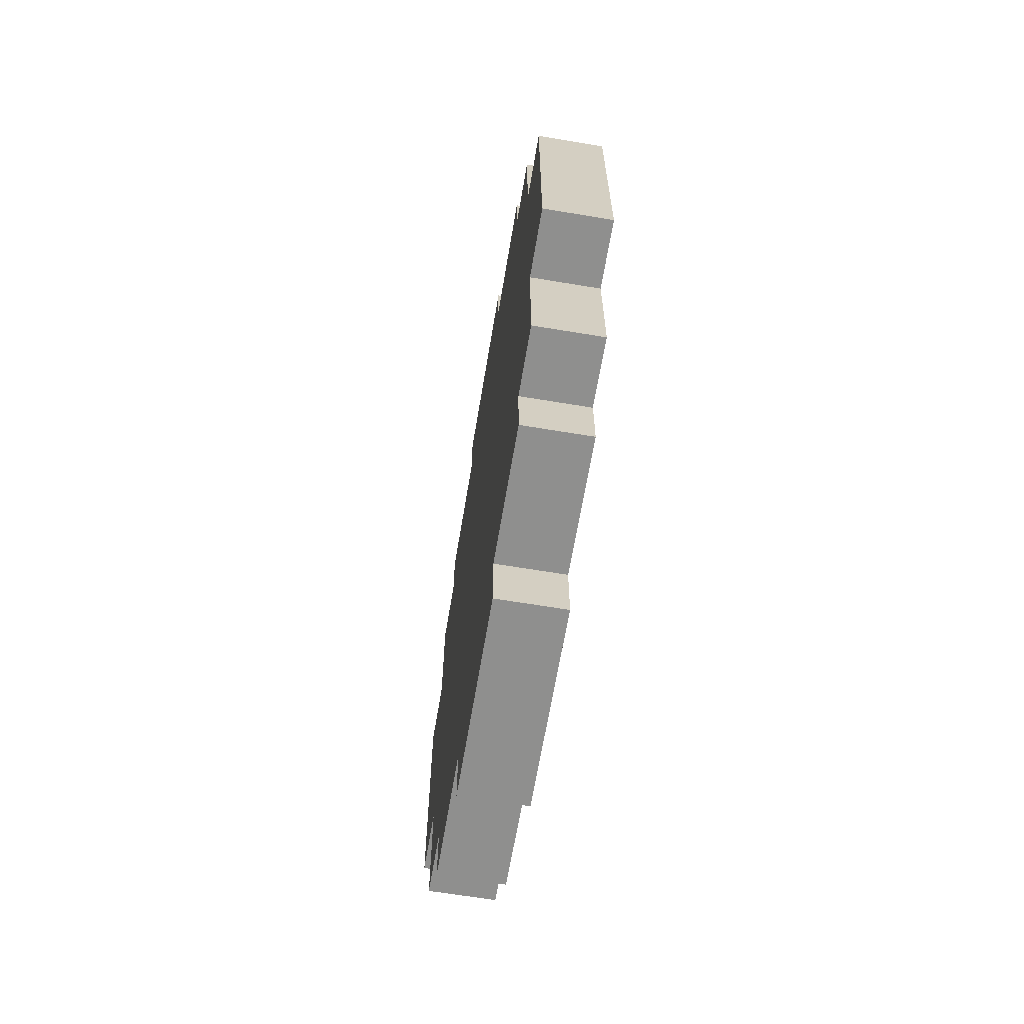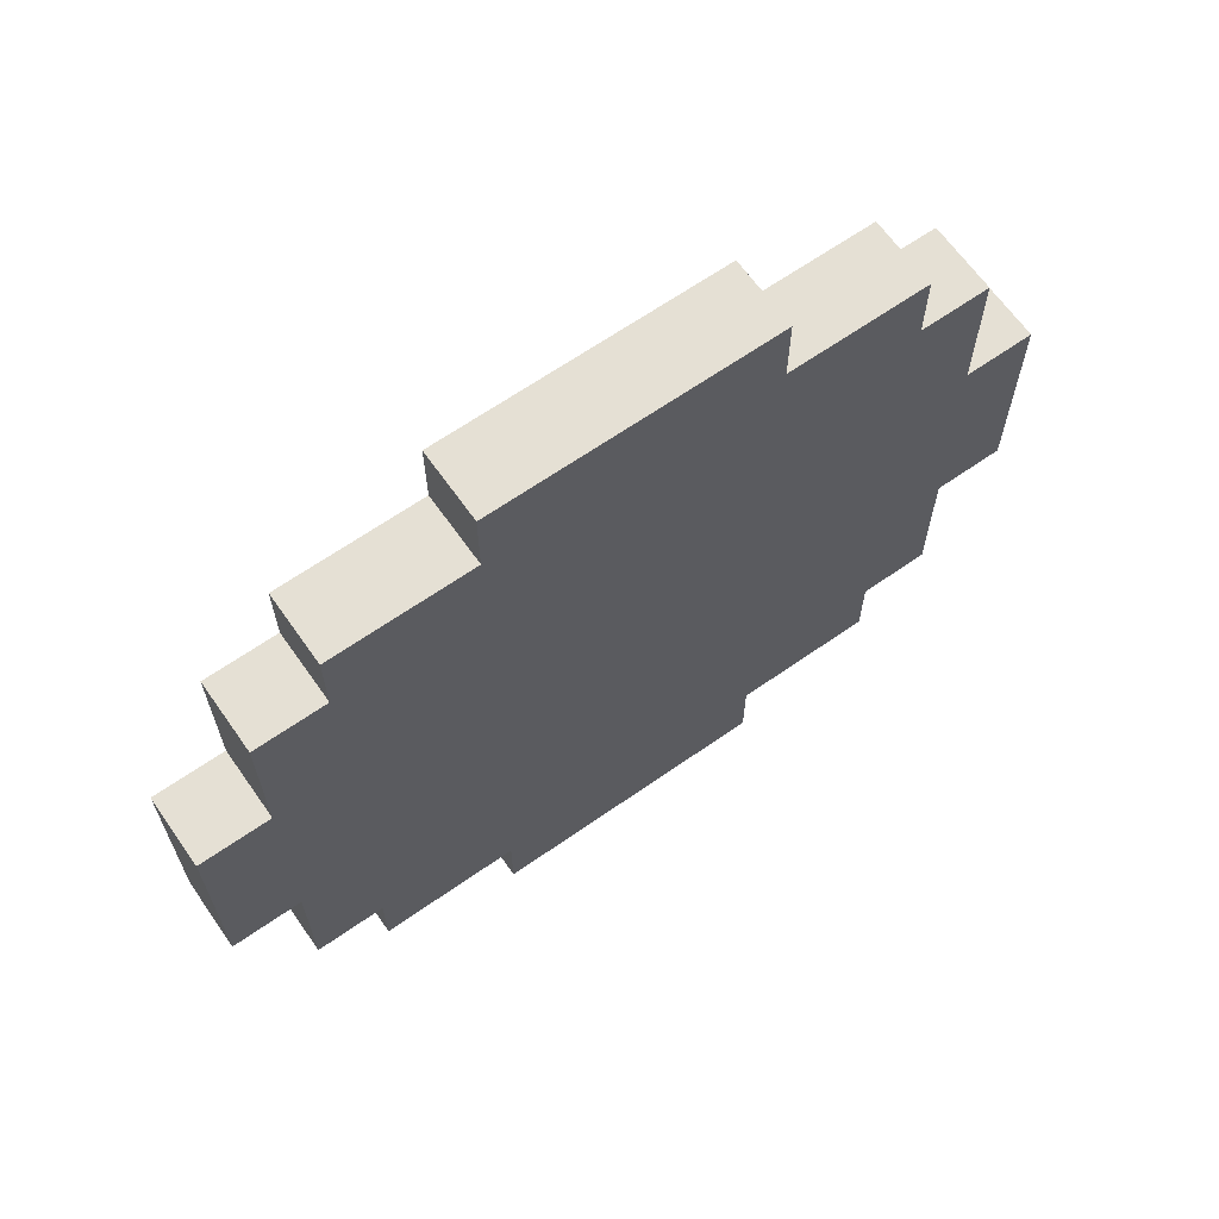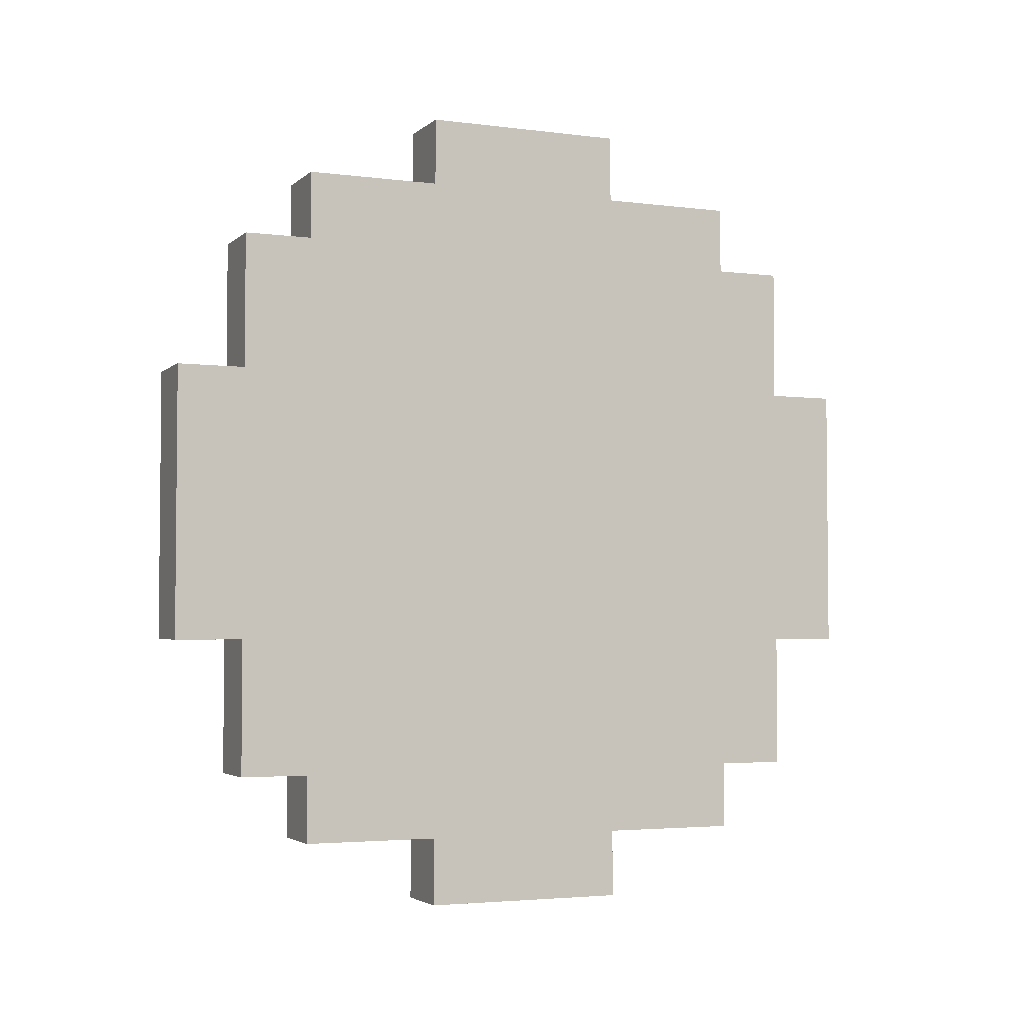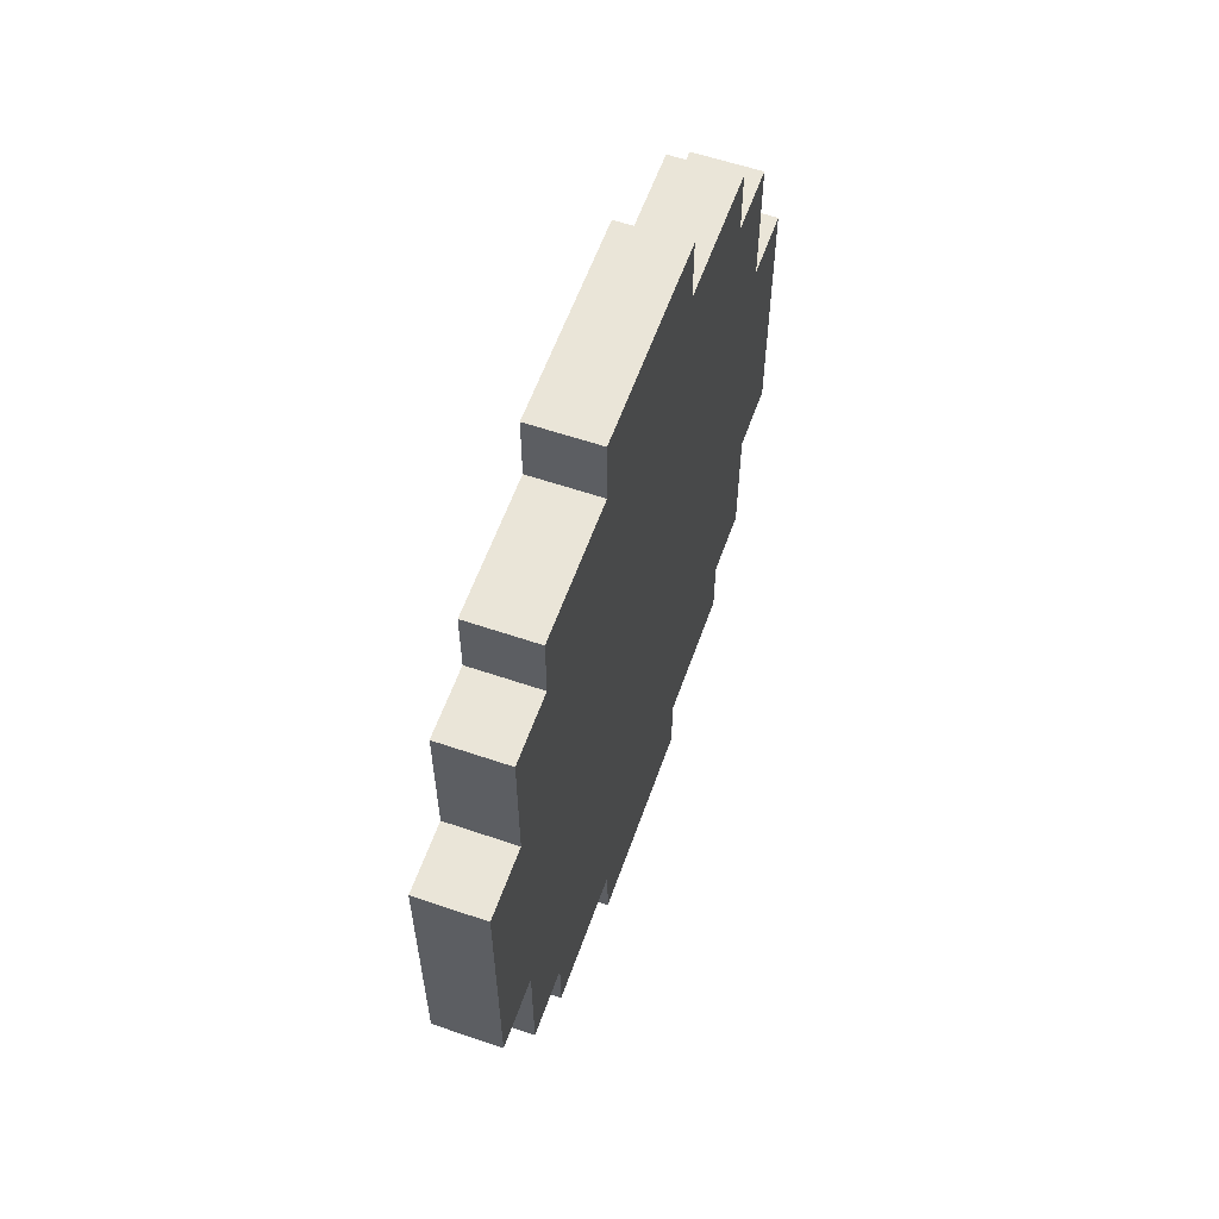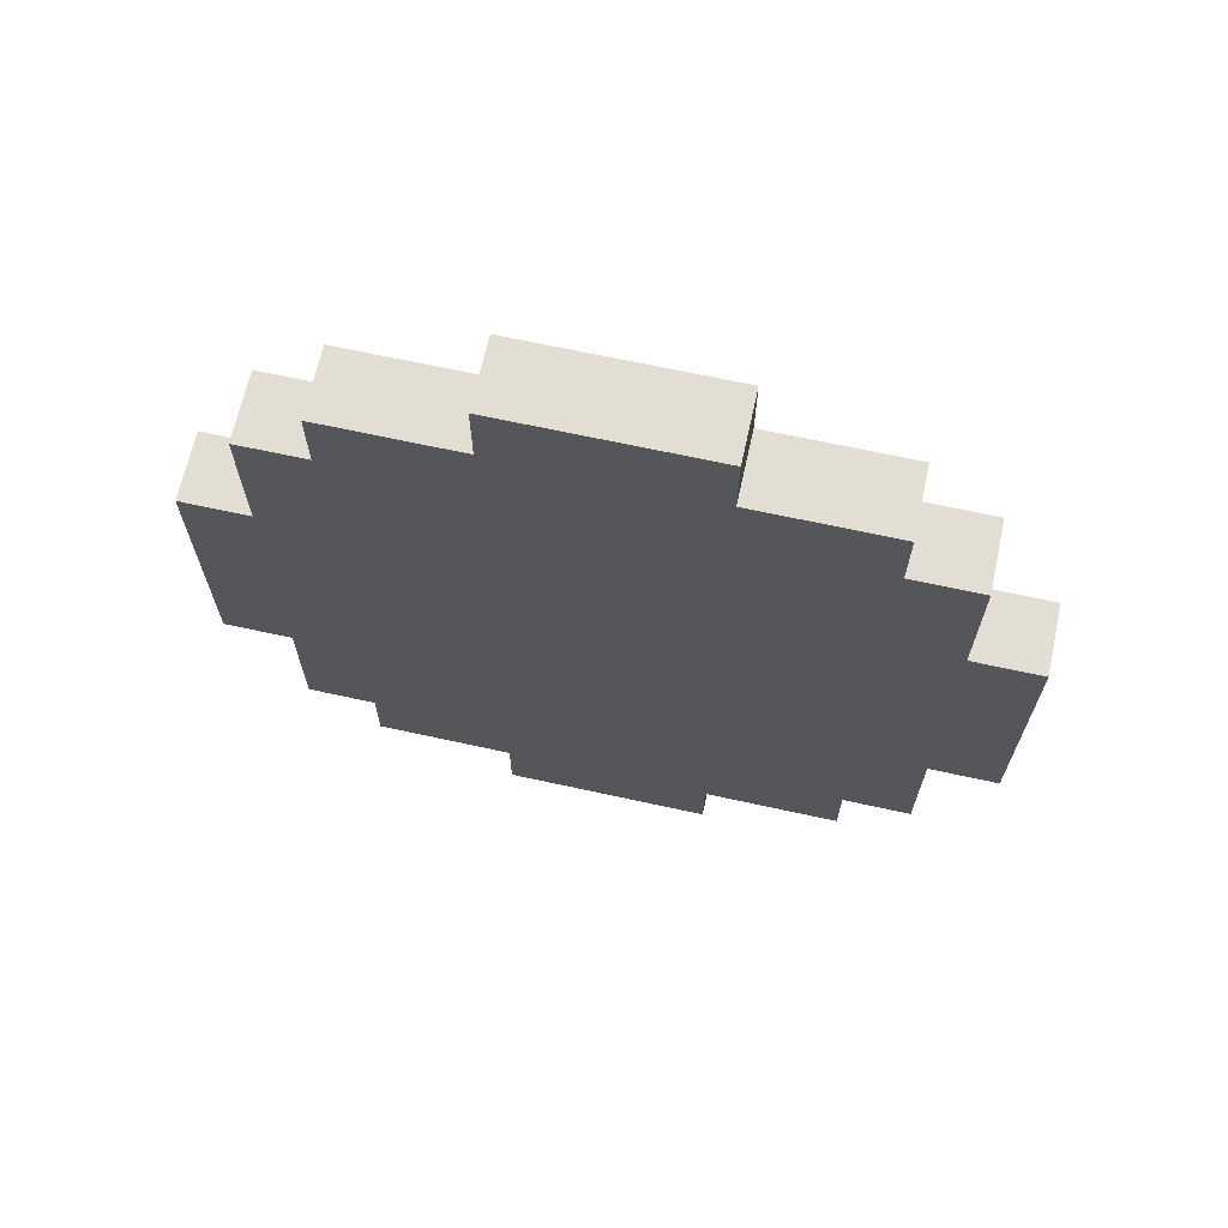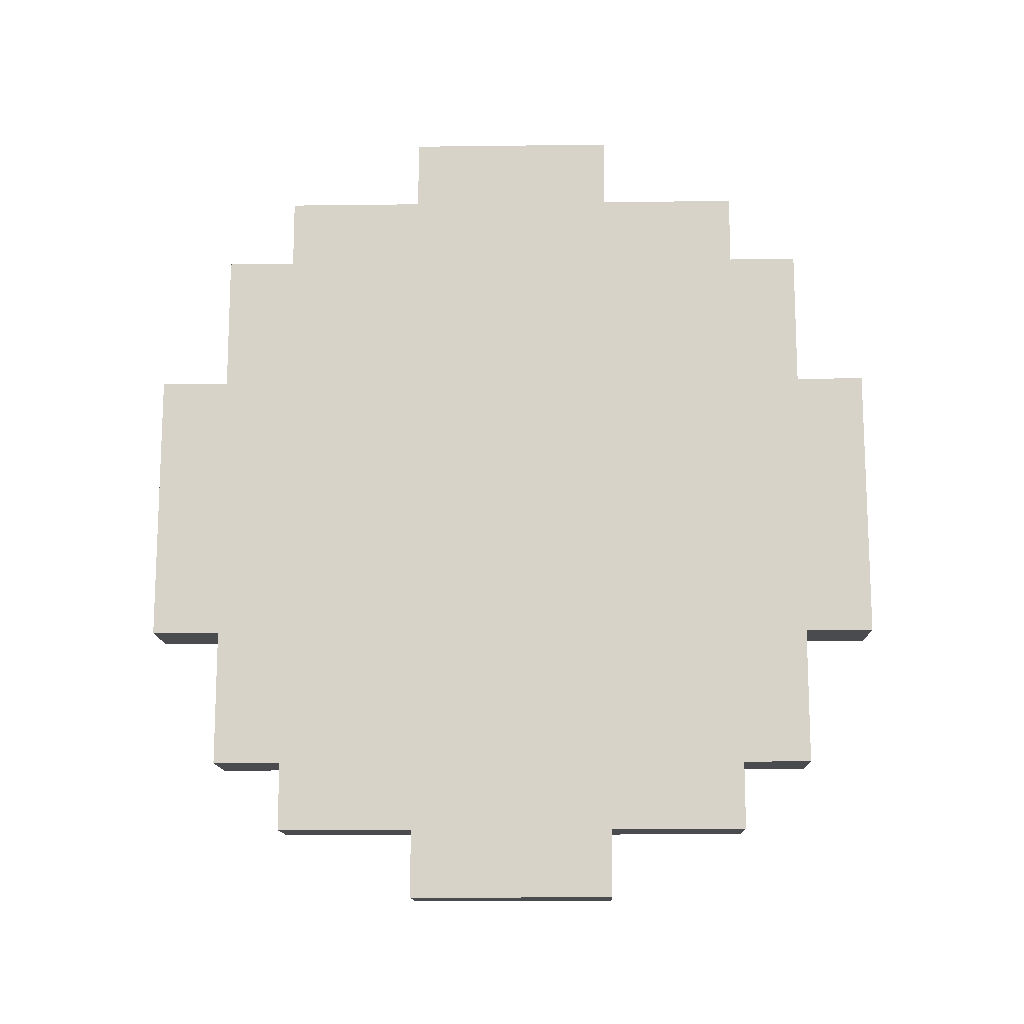
<metadata>
{"format":"obj","ext":"obj","renderer":"f3d","projection":"perspective","resolution":1024,"background":"white","views":[{"elev":-65.2,"azim":-9.5,"up":"+Y"},{"elev":65.2,"azim":-125.1,"up":"+Z"},{"elev":-3.5,"azim":-113.4,"up":"+Y"},{"elev":58.9,"azim":-160.6,"up":"+Y"},{"elev":67.2,"azim":102.4,"up":"+Y"},{"elev":-13.7,"azim":-88.4,"up":"+Y"}]}
</metadata>
<code>
o
v -0.1 0.5 -0.1
v -0.1 0.5 -0.4
v -0.1 0.6 0.1
v -0.1 0.6 -0.1
v -0.1 0.6 -0.4
v -0.1 0.6 -0.6
v -0.1 0.7 0.2
v -0.1 0.7 0.1
v -0.1 0.7 -0.4
v -0.1 0.7 -0.5
v -0.1 0.7 -0.6
v -0.1 0.7 -0.7
v -0.1 0.8 -0.4
v -0.1 0.8 -0.5
v -0.1 0.8 -0.6
v -0.1 0.9 0.3
v -0.1 0.9 0.2
v -0.1 0.9 -0.7
v -0.1 0.9 -0.8
v -0.1 1 -0.5
v -0.1 1 -0.6
v -0.1 1.1 0.2
v -0.1 1.1 0
v -0.1 1.2 0.2
v -0.1 1.2 0.1
v -0.1 1.3 0.3
v -0.1 1.3 0.2
v -0.1 1.3 0.1
v -0.1 1.3 0
v -0.1 1.3 -0.1
v -0.1 1.3 -0.7
v -0.1 1.3 -0.8
v -0.1 1.4 0.1
v -0.1 1.4 0
v -0.1 1.4 -0.1
v -0.1 1.4 -0.2
v -0.1 1.5 0.2
v -0.1 1.5 0.1
v -0.1 1.5 0
v -0.1 1.5 -0.2
v -0.1 1.5 -0.6
v -0.1 1.5 -0.7
v -0.1 1.6 0.1
v -0.1 1.6 -0.1
v -0.1 1.6 -0.4
v -0.1 1.6 -0.6
v -0.1 1.7 -0.1
v -0.1 1.7 -0.4
v 0 0.5 -0.1
v 0 0.5 -0.4
v 0 0.6 0.1
v 0 0.6 -0.1
v 0 0.6 -0.4
v 0 0.6 -0.6
v 0 0.7 0.2
v 0 0.7 0.1
v 0 0.7 -0.4
v 0 0.7 -0.5
v 0 0.7 -0.6
v 0 0.7 -0.7
v 0 0.8 -0.4
v 0 0.8 -0.5
v 0 0.8 -0.6
v 0 0.9 0.3
v 0 0.9 0.2
v 0 0.9 -0.7
v 0 0.9 -0.8
v 0 1 -0.5
v 0 1 -0.6
v 0 1.1 0.2
v 0 1.1 0
v 0 1.2 0.2
v 0 1.2 0.1
v 0 1.3 0.3
v 0 1.3 0.2
v 0 1.3 0.1
v 0 1.3 0
v 0 1.3 -0.1
v 0 1.3 -0.7
v 0 1.3 -0.8
v 0 1.4 0.1
v 0 1.4 0
v 0 1.4 -0.1
v 0 1.4 -0.2
v 0 1.5 0.2
v 0 1.5 0.1
v 0 1.5 0
v 0 1.5 -0.2
v 0 1.5 -0.6
v 0 1.5 -0.7
v 0 1.6 0.1
v 0 1.6 -0.1
v 0 1.6 -0.4
v 0 1.6 -0.6
v 0 1.7 -0.1
v 0 1.7 -0.4
v -0.1 0.9 0.3
v -0.1 1.3 0.3
v 0 0.9 0.3
v 0 1.3 0.3
v -0.1 0.7 0.2
v -0.1 0.9 0.2
v -0.1 1.3 0.2
v -0.1 1.5 0.2
v 0 0.7 0.2
v 0 0.9 0.2
v 0 1.3 0.2
v 0 1.5 0.2
v -0.1 0.6 0.1
v -0.1 0.7 0.1
v -0.1 1.5 0.1
v -0.1 1.6 0.1
v 0 0.6 0.1
v 0 0.7 0.1
v 0 1.5 0.1
v 0 1.6 0.1
v -0.1 0.5 -0.1
v -0.1 0.6 -0.1
v -0.1 1.6 -0.1
v -0.1 1.7 -0.1
v 0 0.5 -0.1
v 0 0.6 -0.1
v 0 1.6 -0.1
v 0 1.7 -0.1
v -0.1 0.5 -0.4
v -0.1 0.6 -0.4
v -0.1 1.6 -0.4
v -0.1 1.7 -0.4
v 0 0.5 -0.4
v 0 0.6 -0.4
v 0 1.6 -0.4
v 0 1.7 -0.4
v -0.1 0.6 -0.6
v -0.1 0.7 -0.6
v -0.1 1.5 -0.6
v -0.1 1.6 -0.6
v 0 0.6 -0.6
v 0 0.7 -0.6
v 0 1.5 -0.6
v 0 1.6 -0.6
v -0.1 0.7 -0.7
v -0.1 0.9 -0.7
v -0.1 1.3 -0.7
v -0.1 1.5 -0.7
v 0 0.7 -0.7
v 0 0.9 -0.7
v 0 1.3 -0.7
v 0 1.5 -0.7
v -0.1 0.9 -0.8
v -0.1 1.3 -0.8
v 0 0.9 -0.8
v 0 1.3 -0.8
v -0.1 0.5 -0.1
v 0 0.5 -0.1
v -0.1 0.5 -0.4
v 0 0.5 -0.4
v -0.1 0.6 0.1
v 0 0.6 0.1
v -0.1 0.6 -0.1
v 0 0.6 -0.1
v -0.1 0.6 -0.4
v 0 0.6 -0.4
v -0.1 0.6 -0.6
v 0 0.6 -0.6
v -0.1 0.7 0.2
v 0 0.7 0.2
v -0.1 0.7 0.1
v 0 0.7 0.1
v -0.1 0.7 -0.6
v 0 0.7 -0.6
v -0.1 0.7 -0.7
v 0 0.7 -0.7
v -0.1 0.9 0.3
v 0 0.9 0.3
v -0.1 0.9 0.2
v 0 0.9 0.2
v -0.1 0.9 -0.7
v 0 0.9 -0.7
v -0.1 0.9 -0.8
v 0 0.9 -0.8
v -0.1 1.3 0.3
v 0 1.3 0.3
v -0.1 1.3 0.2
v 0 1.3 0.2
v -0.1 1.3 -0.7
v 0 1.3 -0.7
v -0.1 1.3 -0.8
v 0 1.3 -0.8
v -0.1 1.5 0.2
v 0 1.5 0.2
v -0.1 1.5 0.1
v 0 1.5 0.1
v -0.1 1.5 -0.6
v 0 1.5 -0.6
v -0.1 1.5 -0.7
v 0 1.5 -0.7
v -0.1 1.6 0.1
v 0 1.6 0.1
v -0.1 1.6 -0.1
v 0 1.6 -0.1
v -0.1 1.6 -0.4
v 0 1.6 -0.4
v -0.1 1.6 -0.6
v 0 1.6 -0.6
v -0.1 1.7 -0.1
v 0 1.7 -0.1
v -0.1 1.7 -0.4
v 0 1.7 -0.4
f 4 2 1
f 5 2 4
f 8 4 3
f 8 6 5
f 8 5 4
f 9 6 8
f 10 6 9
f 11 6 10
f 13 8 7
f 13 9 8
f 13 10 9
f 14 12 11
f 14 10 13
f 14 11 10
f 15 12 14
f 17 13 7
f 17 14 13
f 18 12 15
f 20 17 16
f 20 15 14
f 20 14 17
f 21 19 18
f 21 15 20
f 21 18 15
f 22 20 16
f 22 21 20
f 23 21 22
f 24 22 16
f 24 23 22
f 25 23 24
f 26 24 16
f 27 25 24
f 27 24 26
f 28 23 25
f 28 25 27
f 29 21 23
f 29 23 28
f 30 21 29
f 31 19 21
f 31 21 30
f 32 19 31
f 33 30 29
f 33 28 27
f 33 29 28
f 34 30 33
f 35 31 30
f 35 30 34
f 36 31 35
f 37 34 33
f 37 33 27
f 38 34 37
f 39 36 35
f 39 34 38
f 39 35 34
f 40 31 36
f 40 36 39
f 41 31 40
f 42 31 41
f 43 39 38
f 43 41 40
f 43 40 39
f 44 41 43
f 45 41 44
f 46 41 45
f 47 45 44
f 48 45 47
f 49 50 52
f 52 50 53
f 51 52 56
f 53 54 56
f 52 53 56
f 56 54 57
f 57 54 58
f 58 54 59
f 55 56 61
f 56 57 61
f 57 58 61
f 59 60 62
f 61 58 62
f 58 59 62
f 62 60 63
f 55 61 65
f 61 62 65
f 63 60 66
f 64 65 68
f 62 63 68
f 65 62 68
f 66 67 69
f 68 63 69
f 63 66 69
f 64 68 70
f 68 69 70
f 70 69 71
f 64 70 72
f 70 71 72
f 72 71 73
f 64 72 74
f 72 73 75
f 74 72 75
f 73 71 76
f 75 73 76
f 71 69 77
f 76 71 77
f 77 69 78
f 69 67 79
f 78 69 79
f 79 67 80
f 77 78 81
f 75 76 81
f 76 77 81
f 81 78 82
f 78 79 83
f 82 78 83
f 83 79 84
f 81 82 85
f 75 81 85
f 85 82 86
f 83 84 87
f 86 82 87
f 82 83 87
f 84 79 88
f 87 84 88
f 88 79 89
f 89 79 90
f 86 87 91
f 88 89 91
f 87 88 91
f 91 89 92
f 92 89 93
f 93 89 94
f 92 93 95
f 95 93 96
f 99 98 97
f 100 98 99
f 105 102 101
f 106 102 105
f 107 104 103
f 108 104 107
f 113 110 109
f 114 110 113
f 115 112 111
f 116 112 115
f 121 118 117
f 122 118 121
f 123 120 119
f 124 120 123
f 125 126 129
f 129 126 130
f 127 128 131
f 131 128 132
f 133 134 137
f 137 134 138
f 135 136 139
f 139 136 140
f 141 142 145
f 145 142 146
f 143 144 147
f 147 144 148
f 149 150 151
f 151 150 152
f 155 154 153
f 156 154 155
f 159 158 157
f 160 158 159
f 163 162 161
f 164 162 163
f 167 166 165
f 168 166 167
f 171 170 169
f 172 170 171
f 175 174 173
f 176 174 175
f 179 178 177
f 180 178 179
f 181 182 183
f 183 182 184
f 185 186 187
f 187 186 188
f 189 190 191
f 191 190 192
f 193 194 195
f 195 194 196
f 197 198 199
f 199 198 200
f 201 202 203
f 203 202 204
f 205 206 207
f 207 206 208

</code>
